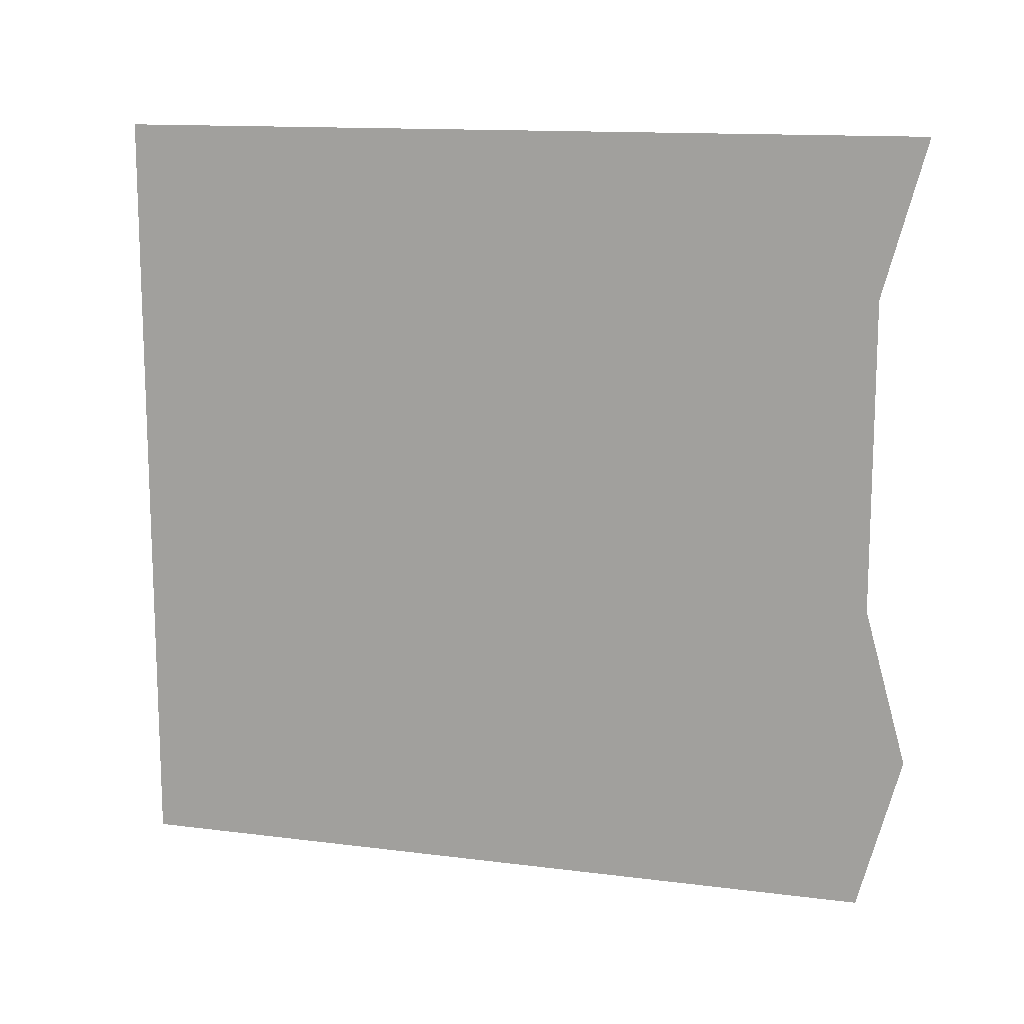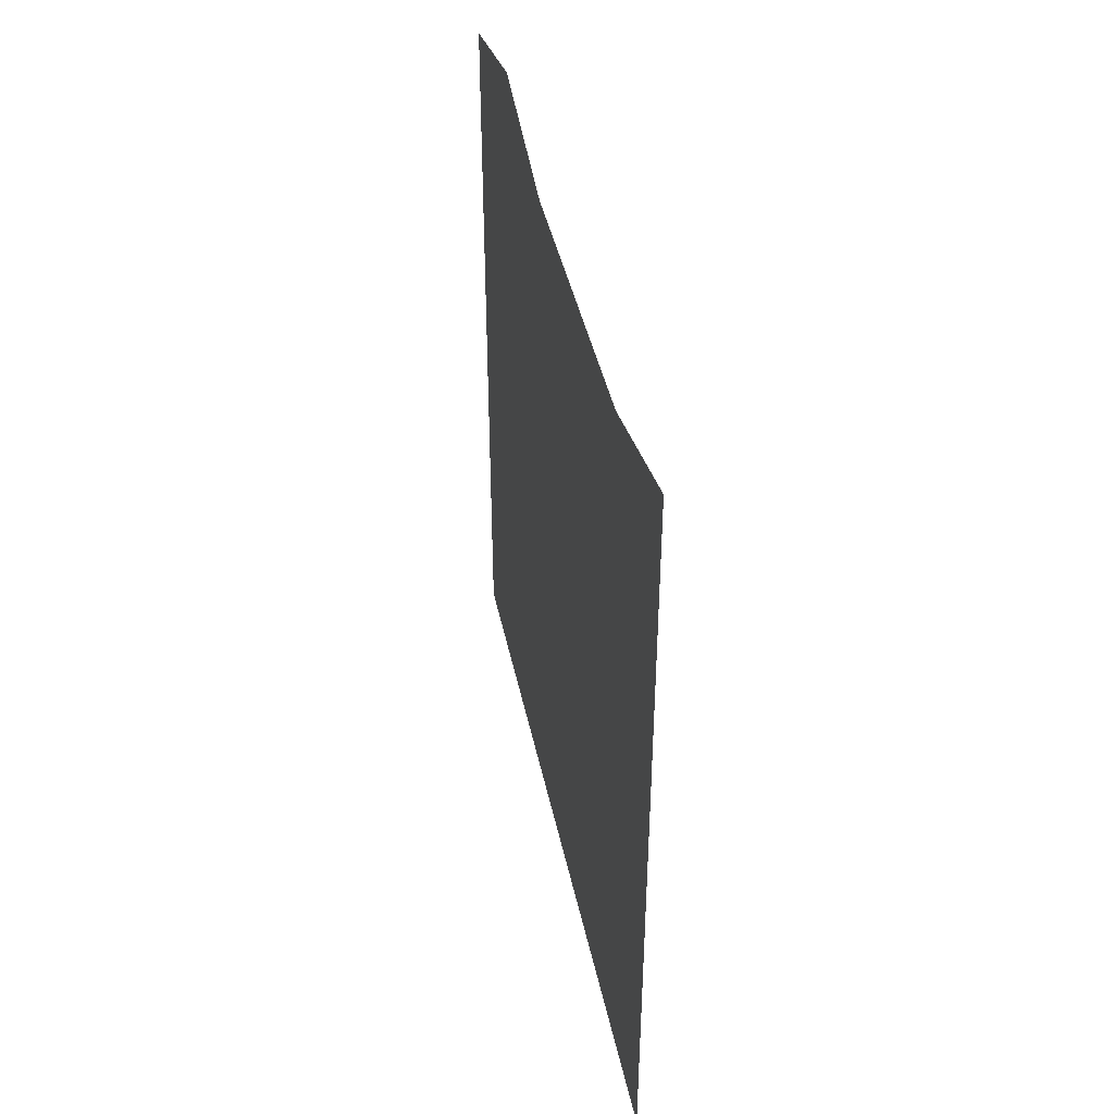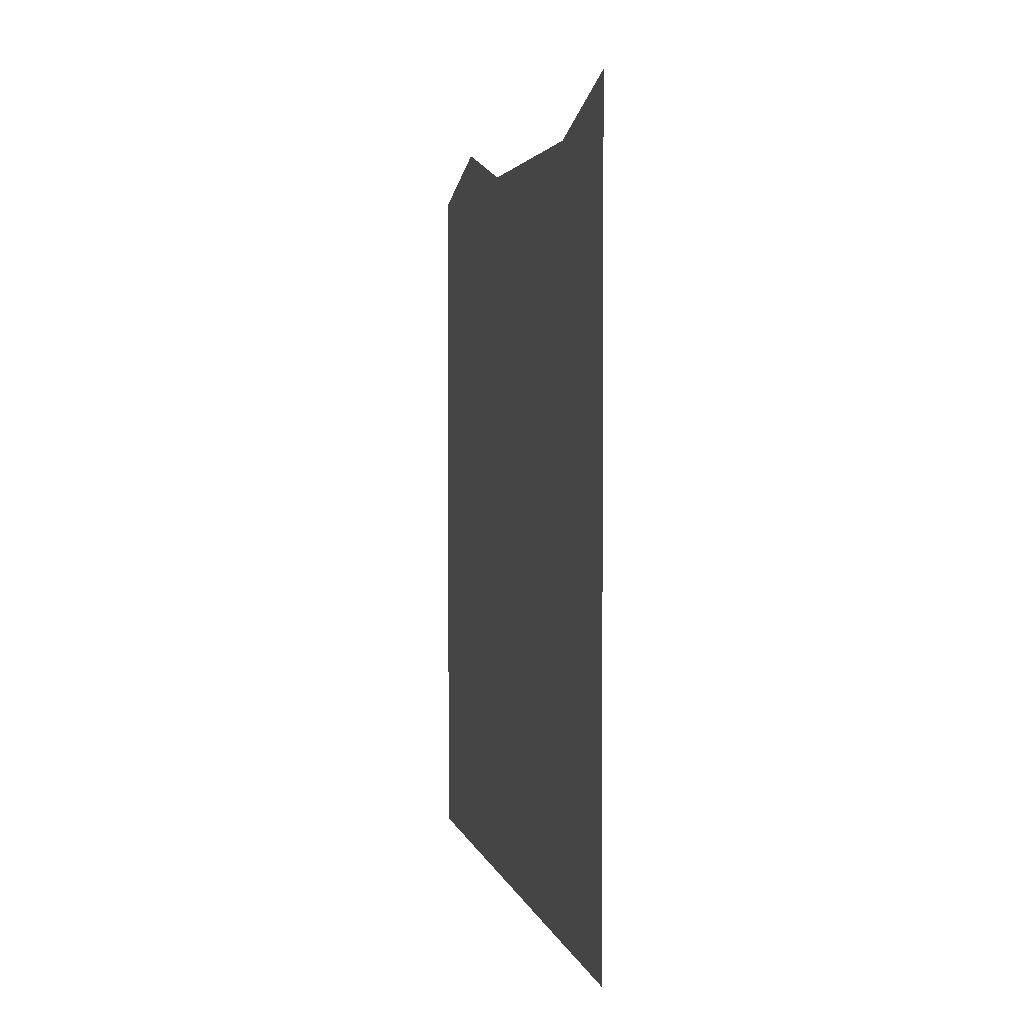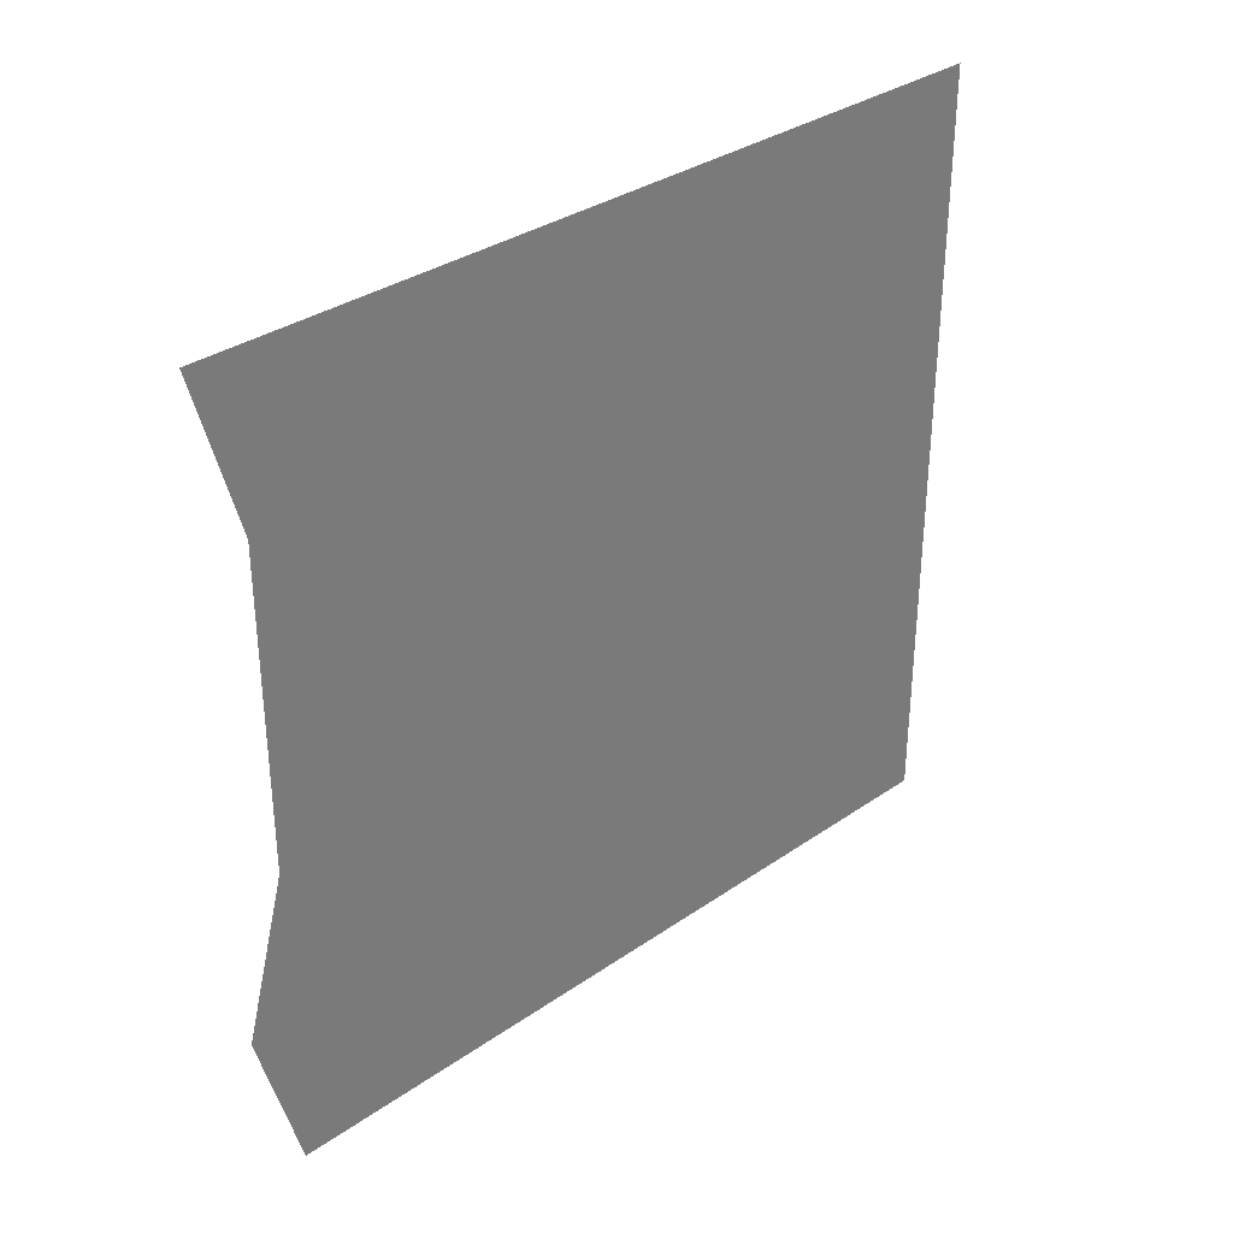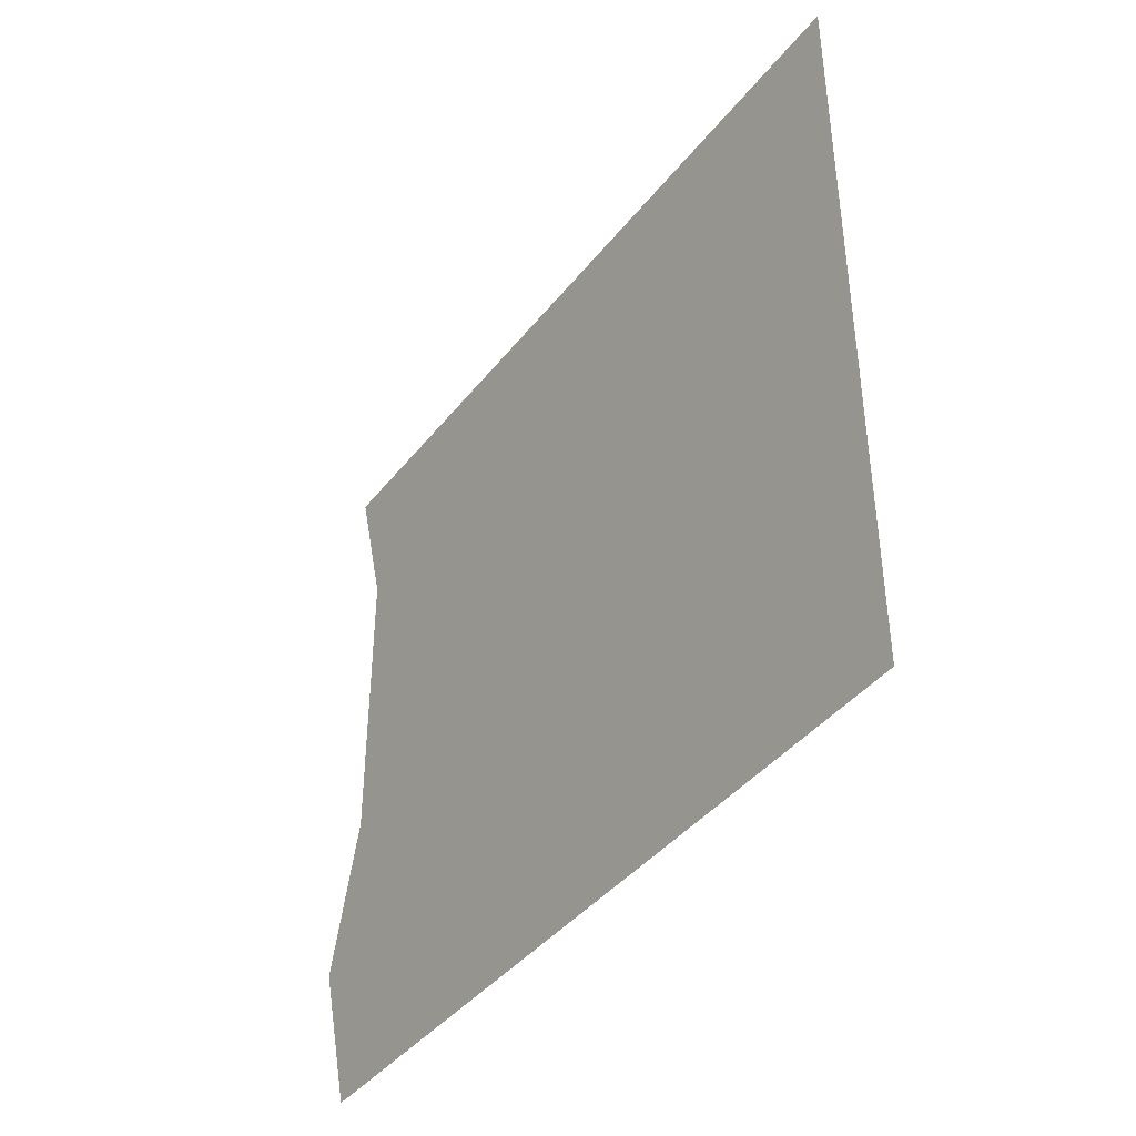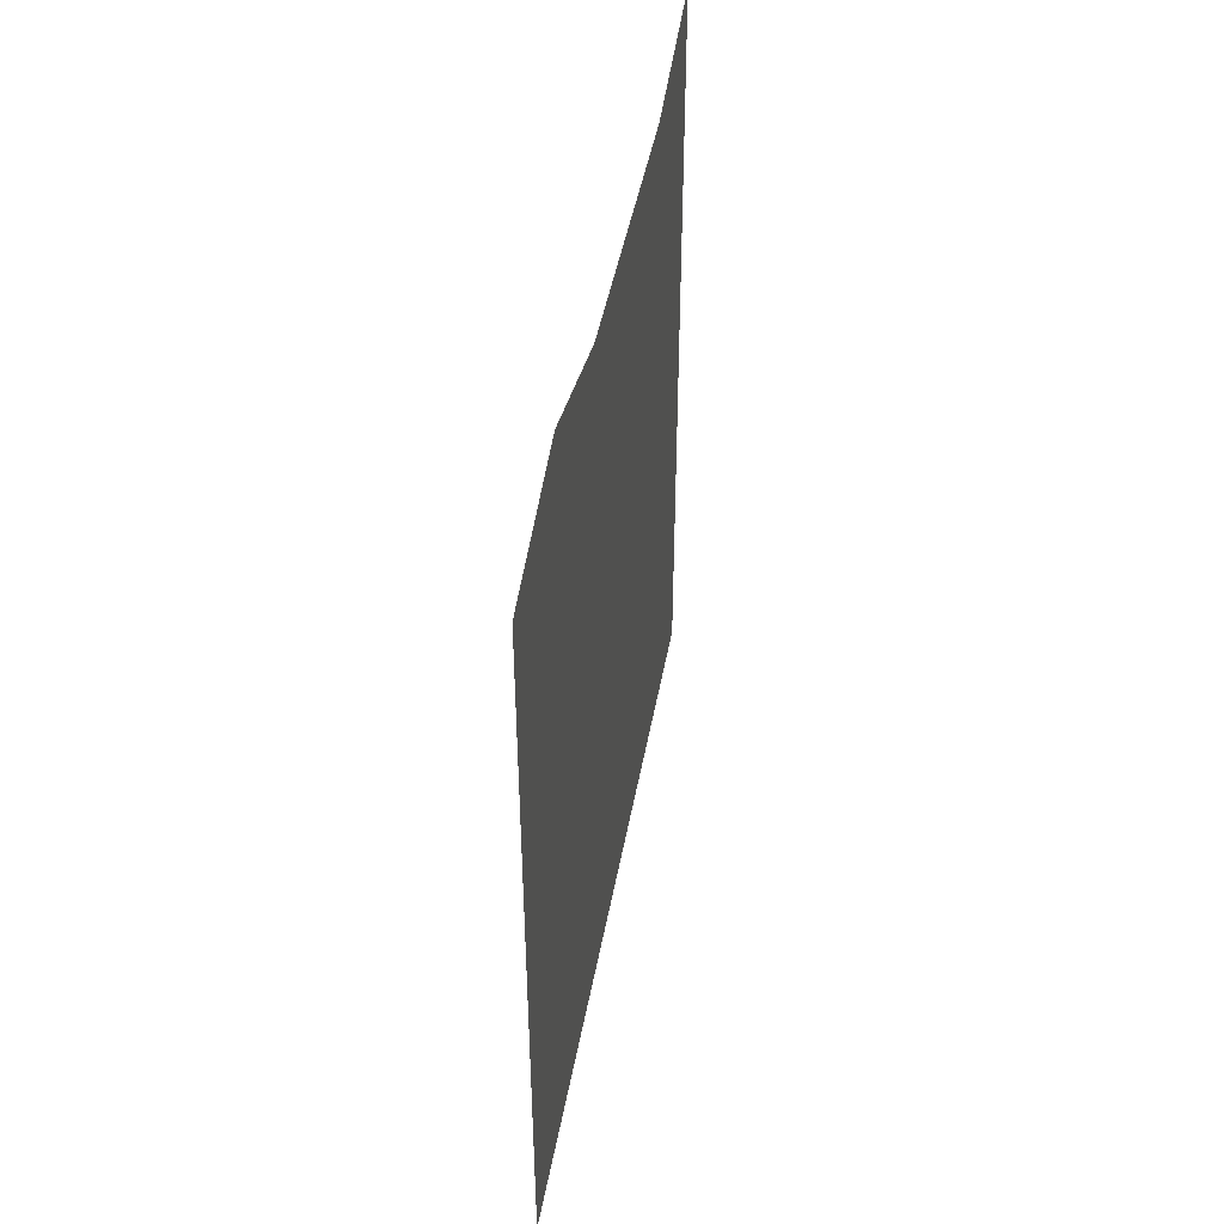
<metadata>
{"format":"obj","ext":"obj","renderer":"f3d","projection":"perspective","resolution":1024,"background":"white","views":[{"elev":13.3,"azim":106.2,"up":"+Z"},{"elev":42.4,"azim":-11.7,"up":"+Y"},{"elev":2.8,"azim":-12.0,"up":"+Y"},{"elev":33.4,"azim":-133.4,"up":"+Z"},{"elev":-41.2,"azim":-34.6,"up":"+Z"},{"elev":44.6,"azim":-169.9,"up":"+Y"}]}
</metadata>
<code>
v  0  3  0
v  -0  2.863  -0.5
v  0  2.863  -1
v  0  2.863  -1.5
v  0  3  -2
v  0  2.863  -2.5
v  0  2.363  0
v  0  2.363  -0.5
v  0  2.363  -1
v  0  2.363  -1.5
v  0  2.363  -2
v  0  2.363  -2.5
v  0  1.863  0
v  0  1.863  -0.5
v  0  1.863  -1
v  0  1.863  -1.5
v  0  1.863  -2
v  0  1.863  -2.5
v  0  1.363  0
v  0  1.363  -0.5
v  0  1.363  -1
v  0  1.363  -1.5
v  0  1.363  -2
v  0  1.363  -2.5
v  0  0.863  0
v  0  0.863  -0.5
v  0  0.863  -1
v  0  0.863  -1.5
v  0  0.863  -2
v  0  0.863  -2.5
v  0  0.363  0
v  0  0.363  -0.5
v  0  0.363  -1
v  0  0.363  -1.5
v  0  0.363  -2
v  0  0.363  -2.5
f 1 2 8
f 1 8 7
f 2 3 9
f 2 9 8
f 3 4 10
f 3 10 9
f 4 5 11
f 4 11 10
f 5 6 12
f 5 12 11
f 7 8 14
f 7 14 13
f 8 9 15
f 8 15 14
f 9 10 16
f 9 16 15
f 10 11 17
f 10 17 16
f 11 12 18
f 11 18 17
f 13 14 20
f 13 20 19
f 14 15 21
f 14 21 20
f 15 16 22
f 15 22 21
f 16 17 23
f 16 23 22
f 17 18 24
f 17 24 23
f 19 20 26
f 19 26 25
f 20 21 27
f 20 27 26
f 21 22 28
f 21 28 27
f 22 23 29
f 22 29 28
f 23 24 30
f 23 30 29
f 25 26 32
f 25 32 31
f 26 27 33
f 26 33 32
f 27 28 34
f 27 34 33
f 28 29 35
f 28 35 34
f 29 30 36
f 29 36 35

</code>
